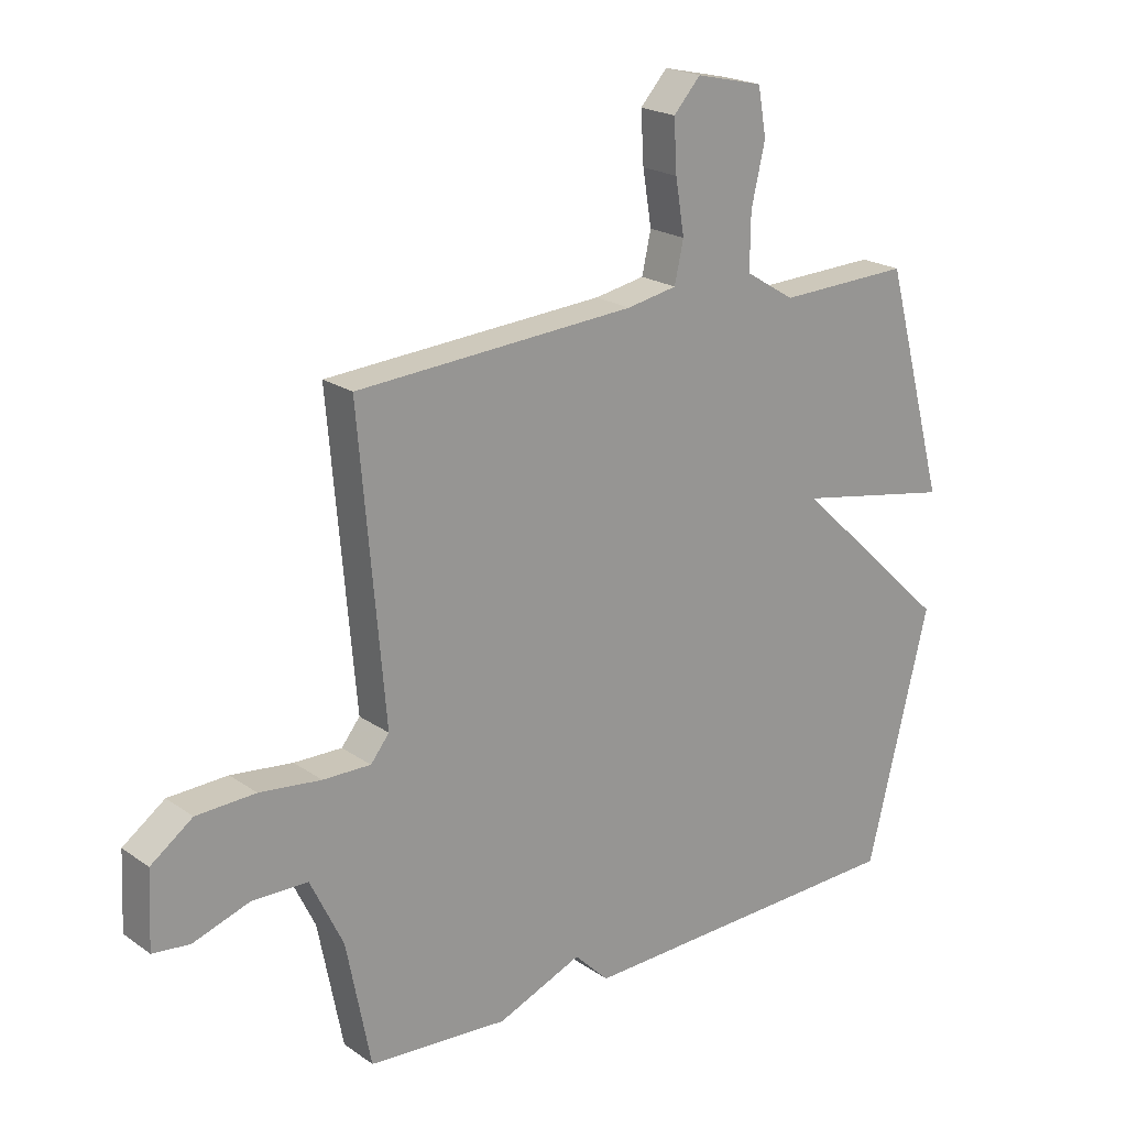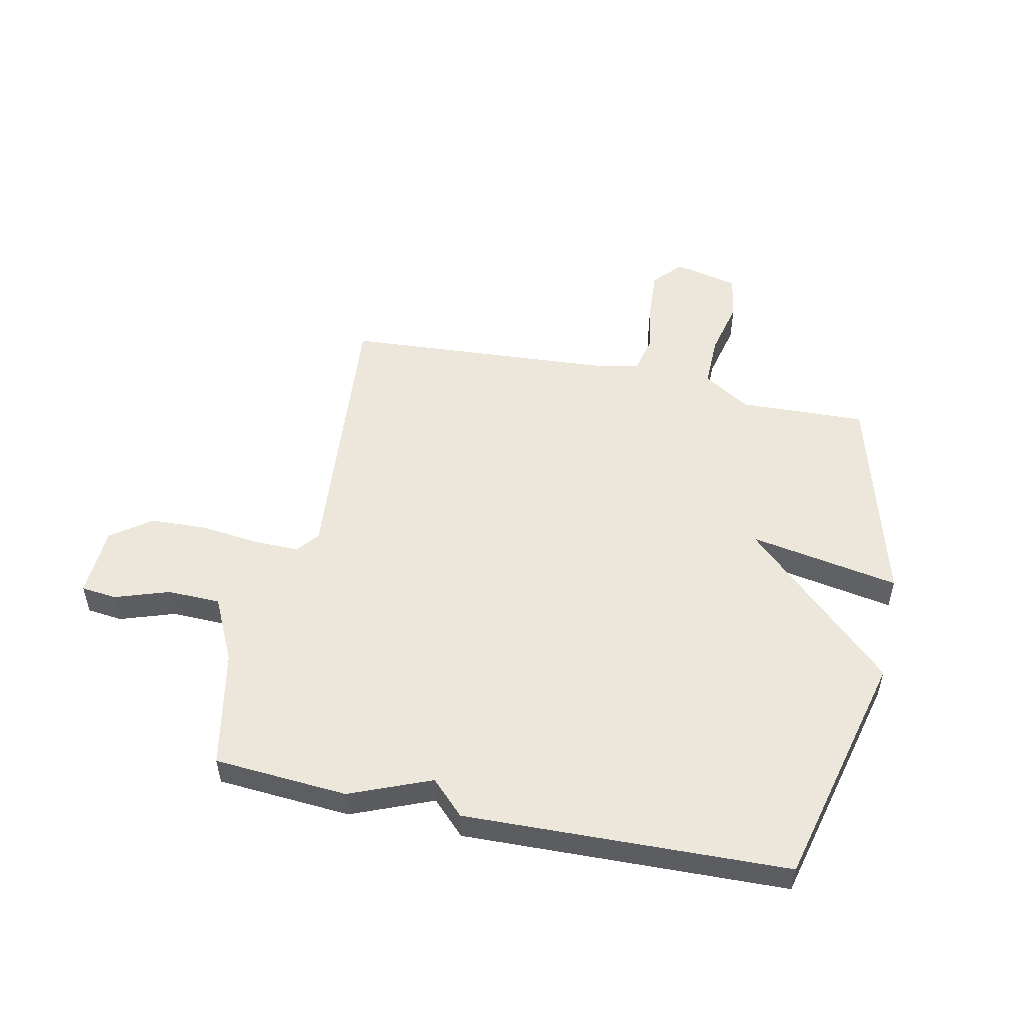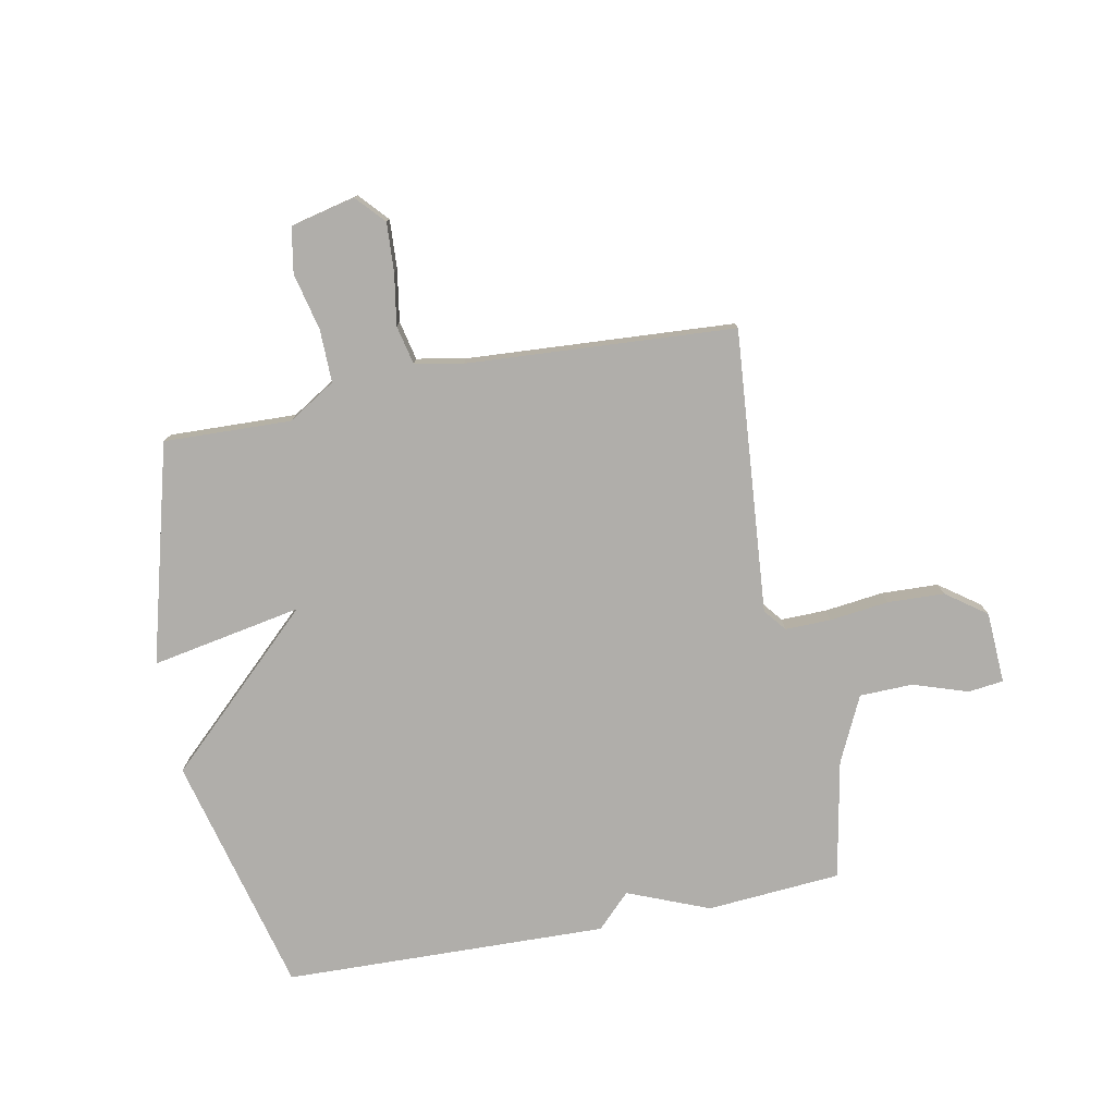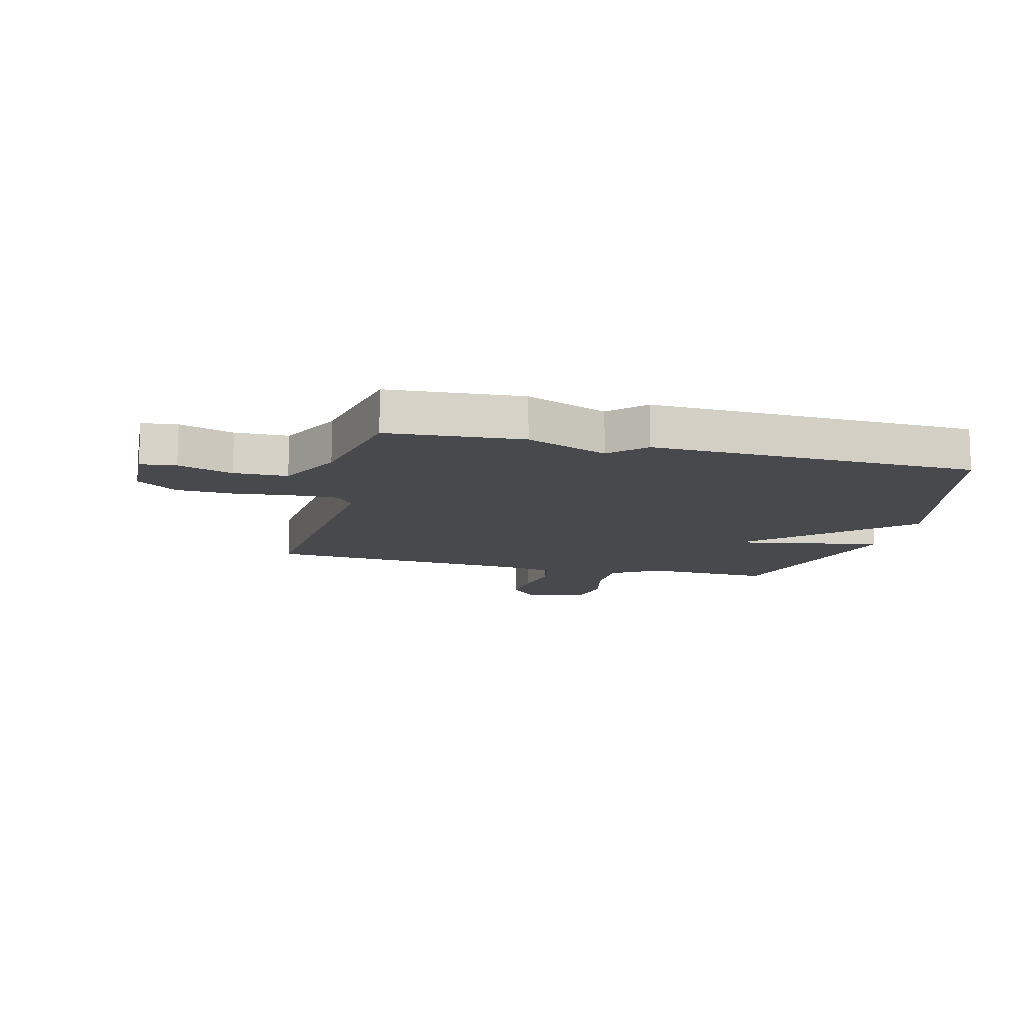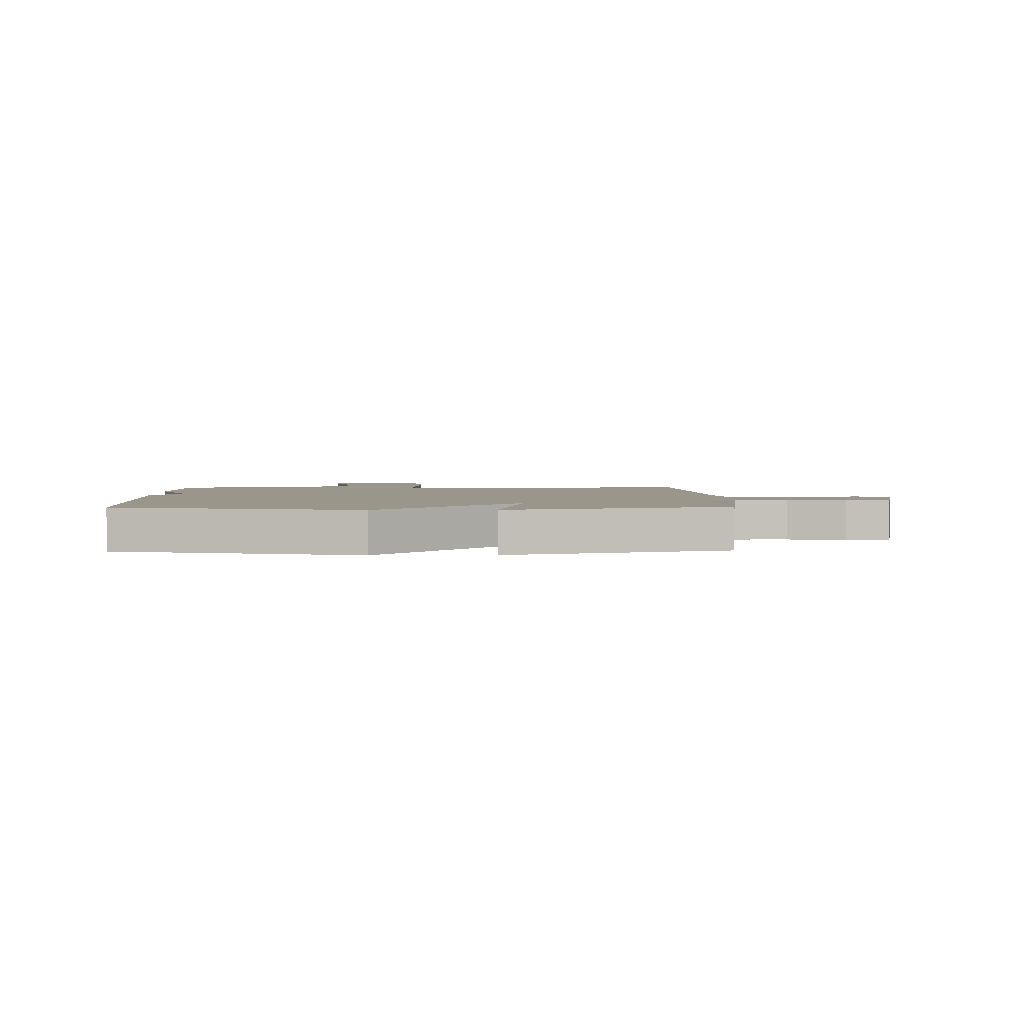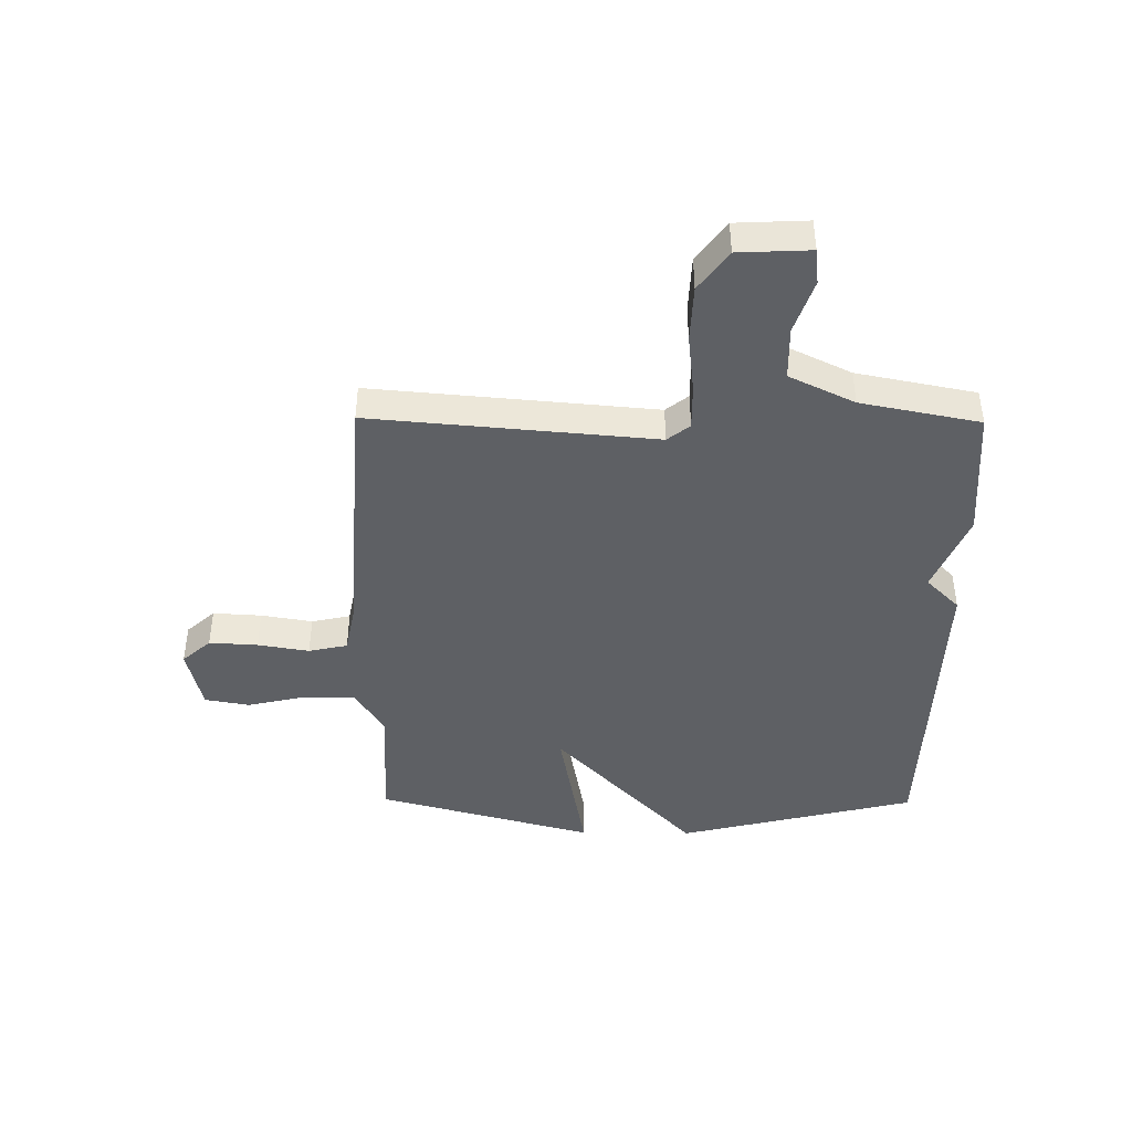
<metadata>
{"format":"obj","ext":"obj","renderer":"f3d","projection":"perspective","resolution":1024,"background":"white","views":[{"elev":20.8,"azim":140.9,"up":"+Z"},{"elev":52.2,"azim":-168.0,"up":"+Y"},{"elev":-77.7,"azim":11.2,"up":"+Y"},{"elev":-12.3,"azim":165.8,"up":"+Y"},{"elev":2.5,"azim":-91.6,"up":"+Y"},{"elev":-43.0,"azim":89.4,"up":"+Y"}]}
</metadata>
<code>
v -0.5 0.07 0.5
v -0.278 0.07 0.492
v -0.195 0.07 0.543
v -0.196 0.07 0.635
v -0.219 0.07 0.735
v -0.205 0.07 0.814
v -0.092 0.07 0.84
v -0.047 0.07 0.79
v -0.052 0.07 0.705
v -0.067 0.07 0.615
v -0.052 0.07 0.547
v 0.032 0.07 0.531
v 0.5 0.07 0.5
v 0.457 0.07 0.005
v 0.488 0.07 -0.034
v 0.568 0.07 -0.033
v 0.671 0.07 -0.021
v 0.77 0.07 -0.025
v 0.84 0.07 -0.076
v 0.846 0.07 -0.201
v 0.784 0.07 -0.208
v 0.689 0.07 -0.176
v 0.596 0.07 -0.178
v 0.541 0.07 -0.292
v 0.5 0.07 -0.5
v 0.266 0.07 -0.517
v 0.124 0.07 -0.459
v 0.066 0.07 -0.517
v -0.5 0.07 -0.5
v -0.604 0.07 -0.081
v -0.341 0.07 0.167
v -0.604 0.07 0.119
v -0.5 0 0.5
v -0.278 0 0.492
v -0.195 0 0.543
v -0.196 0 0.635
v -0.219 0 0.735
v -0.205 0 0.814
v -0.092 0 0.84
v -0.047 0 0.79
v -0.052 0 0.705
v -0.067 0 0.615
v -0.052 0 0.547
v 0.032 0 0.531
v 0.5 0 0.5
v 0.457 0 0.005
v 0.488 0 -0.034
v 0.568 0 -0.033
v 0.671 0 -0.021
v 0.77 0 -0.025
v 0.84 0 -0.076
v 0.846 0 -0.201
v 0.784 0 -0.208
v 0.689 0 -0.176
v 0.596 0 -0.178
v 0.541 0 -0.292
v 0.5 0 -0.5
v 0.266 0 -0.517
v 0.124 0 -0.459
v 0.066 0 -0.517
v -0.5 0 -0.5
v -0.604 0 -0.081
v -0.341 0 0.167
v -0.604 0 0.119
f 31 32 1 2
f 29 30 31
f 28 29 31
f 27 28 31
f 31 2 3
f 27 31 3
f 26 27 3
f 25 26 3
f 24 25 3
f 23 24 3 4
f 20 21 22
f 19 20 22
f 18 19 22
f 17 18 22
f 16 17 22
f 15 16 22 23
f 14 15 23 4
f 12 13 14
f 11 12 14
f 8 9 10
f 7 8 10
f 6 7 10
f 5 6 10
f 4 5 10
f 4 10 11
f 4 11 14
f 34 33 64 63
f 63 62 61
f 63 61 60
f 63 60 59
f 35 34 63
f 35 63 59
f 35 59 58
f 35 58 57
f 35 57 56
f 36 35 56 55
f 54 53 52
f 54 52 51
f 54 51 50
f 54 50 49
f 54 49 48
f 55 54 48 47
f 36 55 47 46
f 46 45 44
f 46 44 43
f 42 41 40
f 42 40 39
f 42 39 38
f 42 38 37
f 42 37 36
f 43 42 36
f 46 43 36
f 1 33 34 2
f 2 34 35 3
f 3 35 36 4
f 4 36 37 5
f 5 37 38 6
f 6 38 39 7
f 7 39 40 8
f 8 40 41 9
f 9 41 42 10
f 10 42 43 11
f 11 43 44 12
f 12 44 45 13
f 13 45 46 14
f 14 46 47 15
f 15 47 48 16
f 16 48 49 17
f 17 49 50 18
f 18 50 51 19
f 19 51 52 20
f 20 52 53 21
f 21 53 54 22
f 22 54 55 23
f 23 55 56 24
f 24 56 57 25
f 25 57 58 26
f 26 58 59 27
f 27 59 60 28
f 28 60 61 29
f 29 61 62 30
f 30 62 63 31
f 31 63 64 32
f 32 64 33 1

</code>
